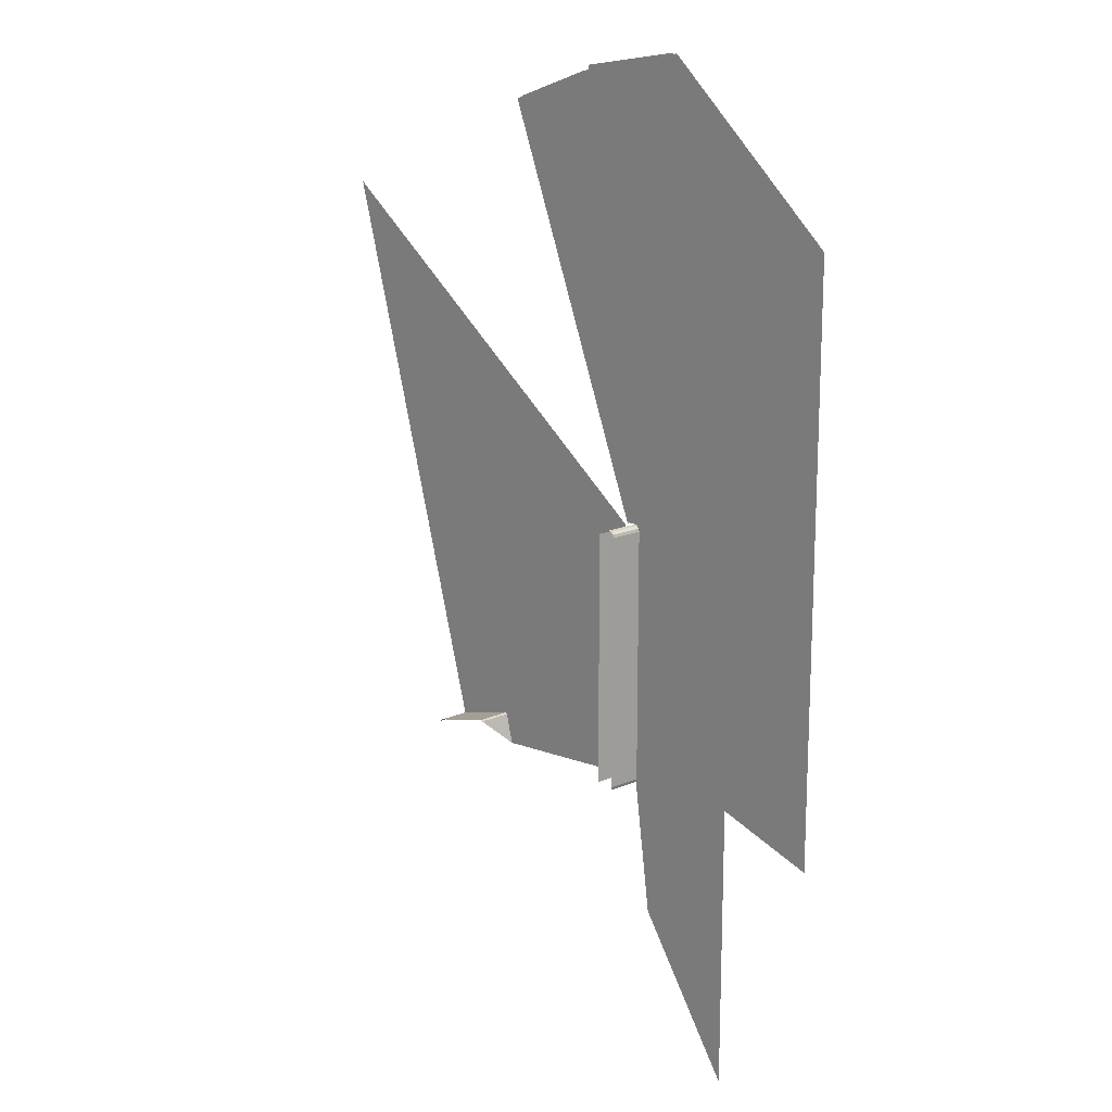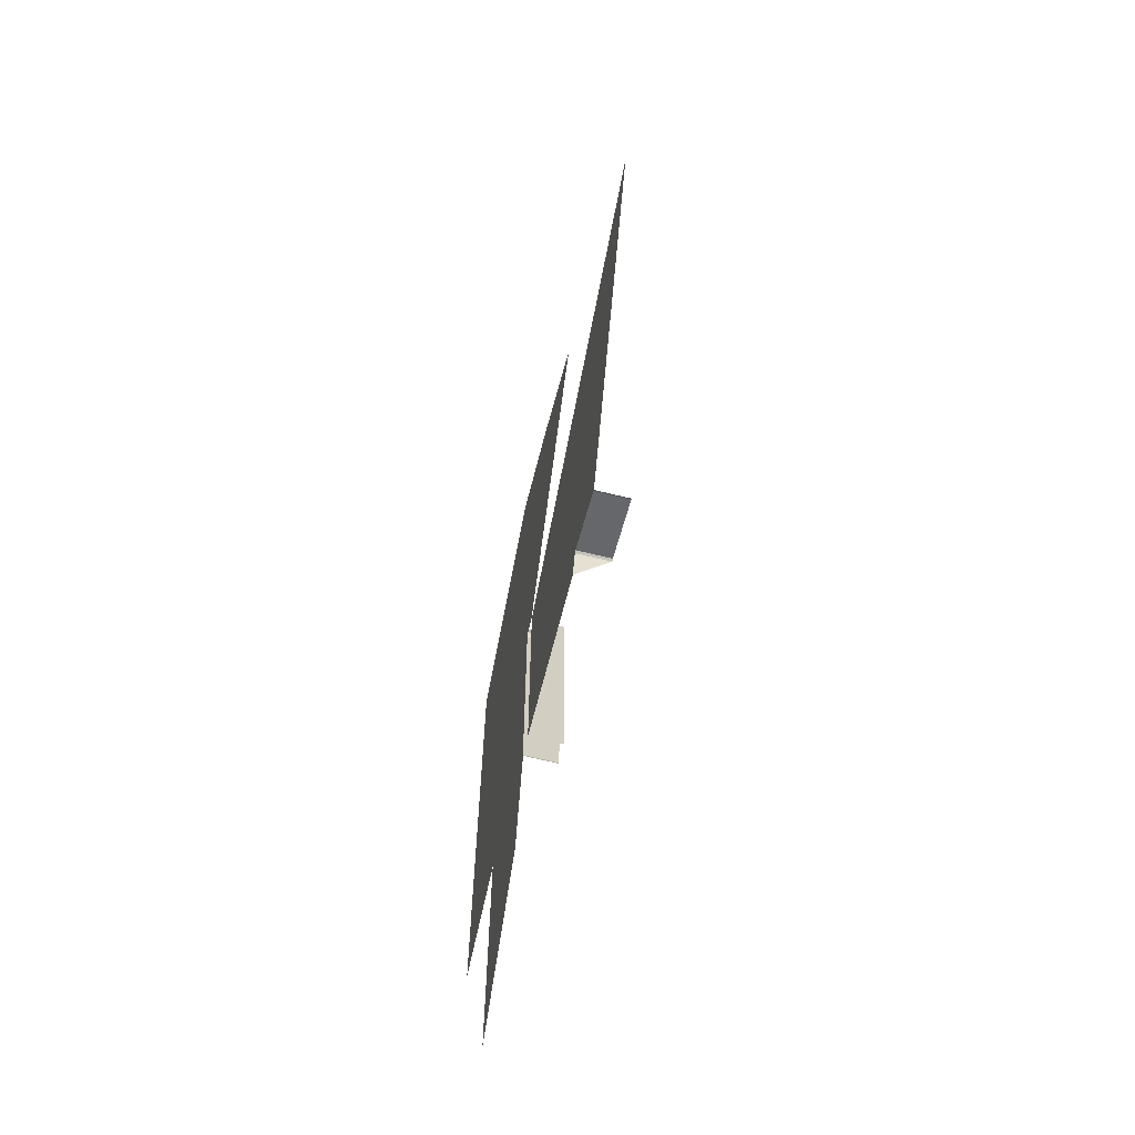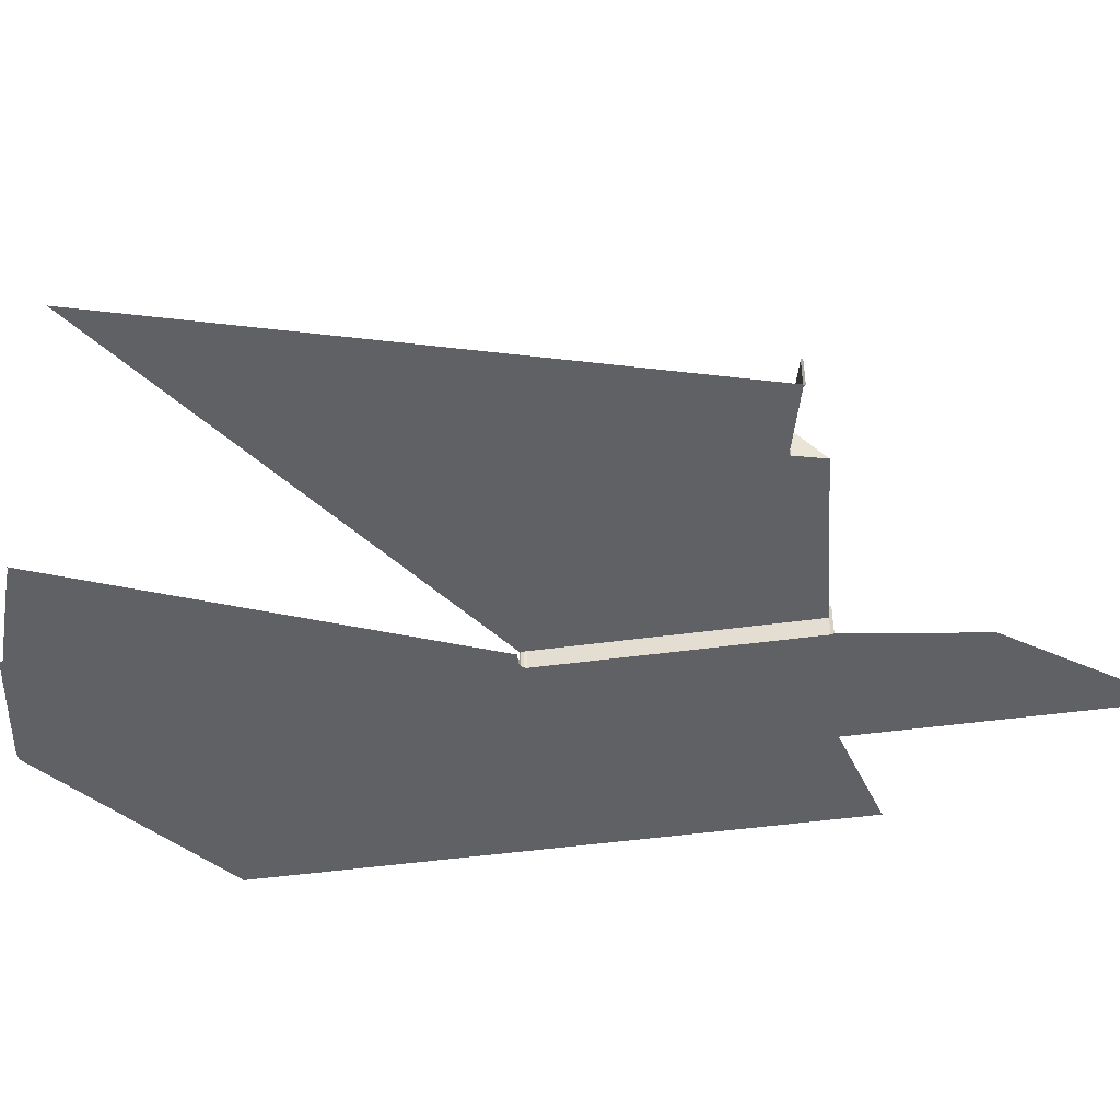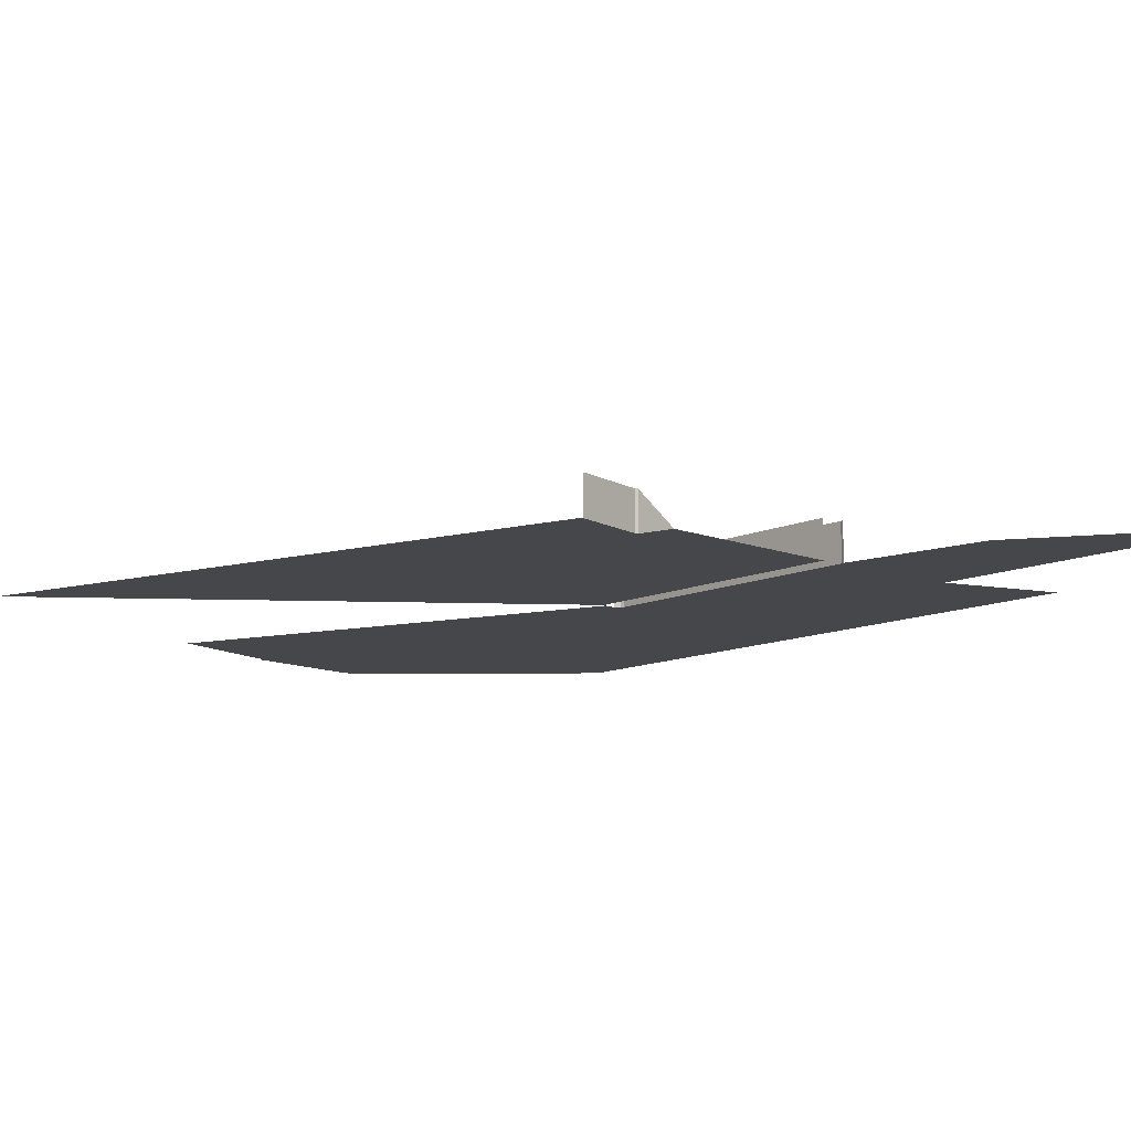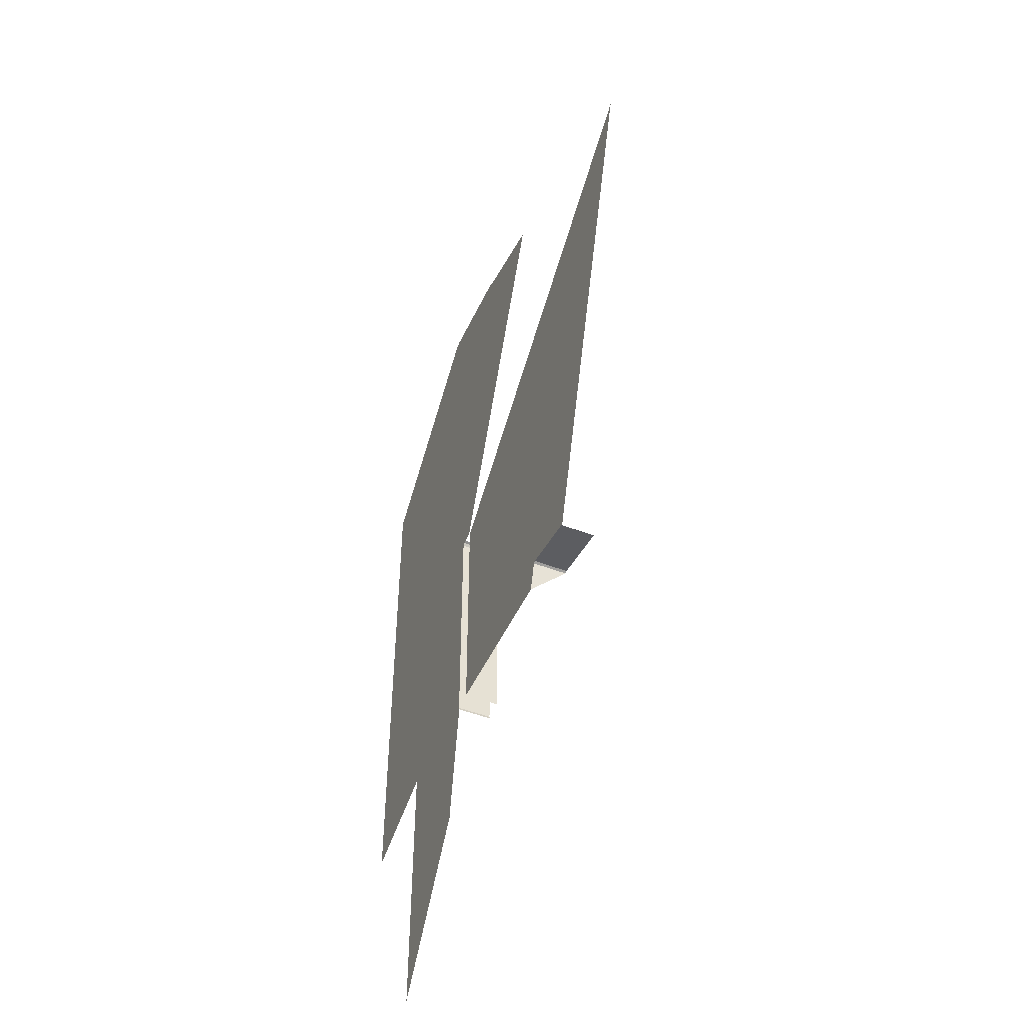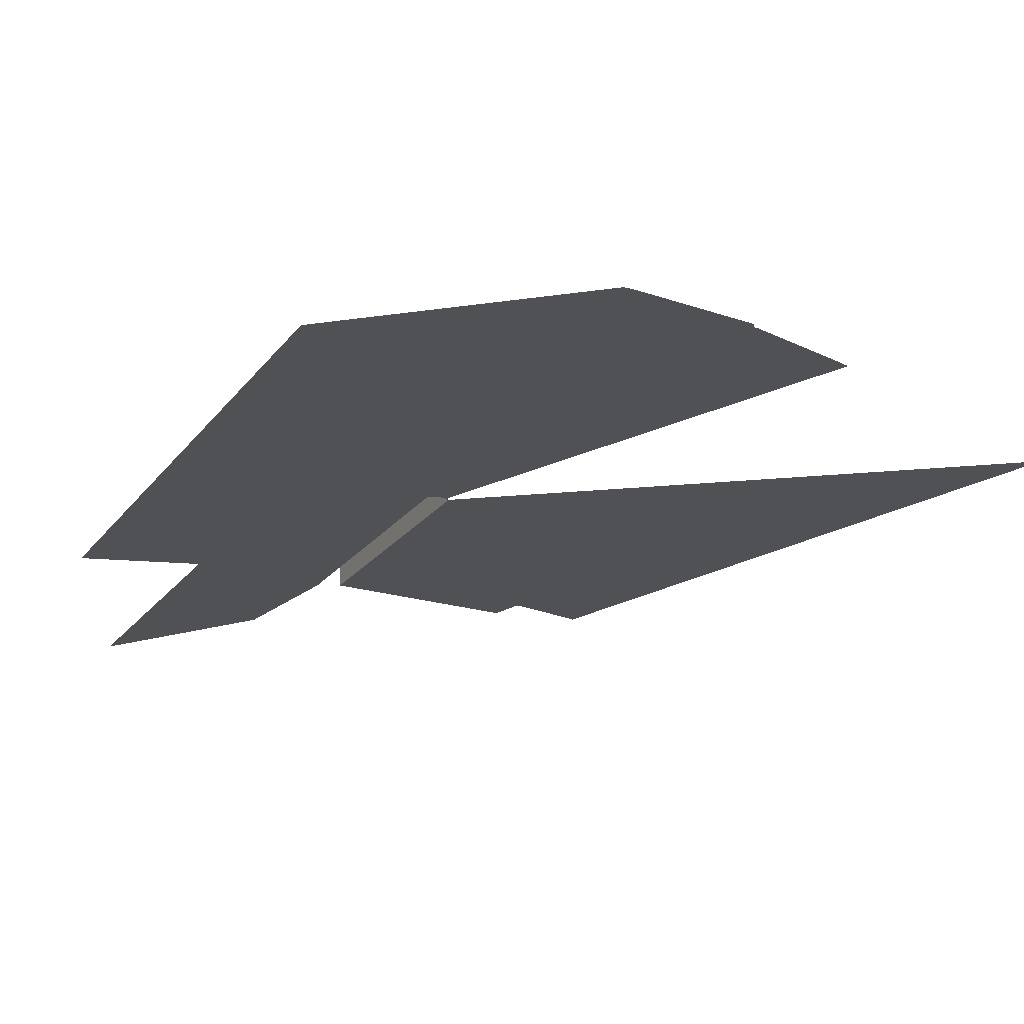
<metadata>
{"format":"obj","ext":"obj","renderer":"f3d","projection":"perspective","resolution":1024,"background":"white","views":[{"elev":16.3,"azim":48.4,"up":"+Y"},{"elev":-66.9,"azim":-103.7,"up":"+Y"},{"elev":-47.9,"azim":-81.3,"up":"+Z"},{"elev":-10.8,"azim":-40.2,"up":"+Z"},{"elev":-50.9,"azim":-112.5,"up":"+Y"},{"elev":-20.0,"azim":155.1,"up":"+Z"}]}
</metadata>
<code>
o LM_L_LSC3_Playfield
v 879.9 859.7 9.242e-05
v 807.7 1081 8.484e-05
v 807.7 962.6 8.484e-05
v 807.7 1081 8.484e-05
v 879.9 859.7 9.242e-05
v 879.9 1060 9.242e-05
v 794.9 1058 23.53
v 794.3 1056 23.53
v 794.3 1056 8.196e-05
v 794.3 1056 8.196e-05
v 807.7 962.6 8.484e-05
v 807.7 1081 8.484e-05
v 794.9 1058 8.196e-05
v 794.9 1058 23.53
v 794.3 1056 8.196e-05
v 794.9 1058 23.53
v 794.9 1058 8.196e-05
v 794.9 1081 8.35e-05
v 781.3 1081 8.207e-05
v 781.3 1058 8.196e-05
v 781.3 1058 23.53
v 608.9 1055 23.53
v 610.1 1056 23.53
v 610.1 1056 6.557e-05
v 610.1 1056 23.53
v 655.1 1068 23.53
v 655.1 1068 7.074e-05
v 655.1 1068 23.53
v 656.8 1068 23.53
v 655.1 1068 7.074e-05
v 794.3 1056 8.196e-05
v 807.7 1081 8.484e-05
v 794.9 1058 8.196e-05
v 608.9 1055 6.298e-05
v 608.9 1055 23.53
v 610.1 1056 6.557e-05
v 656.8 1068 6.816e-05
v 656.8 1068 23.53
v 662.4 1047 7.074e-05
v 610.1 1056 6.557e-05
v 610.1 1056 23.53
v 655.1 1068 7.074e-05
v 781.3 1058 8.196e-05
v 781.3 1081 8.207e-05
v 662.4 1047 7.074e-05
v 794.9 1058 8.196e-05
v 807.7 1081 8.484e-05
v 794.9 1081 8.35e-05
v 656.8 1068 23.53
v 656.8 1068 6.816e-05
v 655.1 1068 7.074e-05
v 656.8 1068 6.816e-05
v 662.4 1047 7.074e-05
v 781.3 1081 8.207e-05
v 879.9 1261 9.242e-05
v 879.9 1060 9.242e-05
v 952 1040 0.0001
v 794.9 1081 8.35e-05
v 794.9 1235 23.53
v 794.9 1058 23.53
v 781.3 1081 8.207e-05
v 781.3 1058 23.53
v 781.3 1235 23.53
v 695.7 1146 7.29e-05
v 610.1 1056 6.557e-05
v 655.1 1068 7.074e-05
v 879.9 1261 9.242e-05
v 794.9 1235 8.196e-05
v 794.9 1081 8.35e-05
v 807.7 1081 8.484e-05
v 656.8 1068 6.816e-05
v 781.3 1081 8.207e-05
v 781.3 1235 8.023e-05
v 781.3 1235 8.023e-05
v 655.1 1068 7.074e-05
v 656.8 1068 6.816e-05
v 879.9 1261 9.242e-05
v 952 1040 0.0001
v 952 1241 0.0001
v 552.7 1248 5.757e-05
v 608.9 1055 6.298e-05
v 610.1 1056 6.557e-05
v 781.3 1235 8.023e-05
v 695.7 1146 7.29e-05
v 655.1 1068 7.074e-05
v 794.9 1081 8.35e-05
v 794.9 1235 8.196e-05
v 794.9 1235 23.53
v 781.3 1235 23.53
v 781.3 1235 8.023e-05
v 781.3 1081 8.207e-05
v 695.7 1146 7.29e-05
v 553.3 1249 5.886e-05
v 610.1 1056 6.557e-05
v 794.9 1235 8.196e-05
v 807.7 1081 8.484e-05
v 807.7 1261 8.484e-05
v 807.7 1081 8.484e-05
v 879.9 1261 9.242e-05
v 807.7 1261 8.484e-05
v 794.3 1238 23.53
v 794.9 1235 23.53
v 794.9 1235 8.196e-05
v 792.7 1239 23.53
v 794.3 1238 23.53
v 794.3 1238 8.196e-05
v 790.6 1240 23.53
v 792.7 1239 23.53
v 792.7 1239 8.196e-05
v 552.7 1248 5.757e-05
v 610.1 1056 6.557e-05
v 553.3 1249 5.886e-05
v 794.3 1238 8.196e-05
v 794.3 1238 23.53
v 794.9 1235 8.196e-05
v 792.7 1239 8.196e-05
v 792.7 1239 23.53
v 794.3 1238 8.196e-05
v 781.3 1235 8.023e-05
v 781.3 1235 23.53
v 781.9 1238 8.023e-05
v 790.6 1240 8.196e-05
v 790.6 1240 23.53
v 792.7 1239 8.196e-05
v 781.3 1235 8.023e-05
v 638.9 1338 6.619e-05
v 695.7 1146 7.29e-05
v 638.9 1338 6.619e-05
v 553.3 1249 5.886e-05
v 695.7 1146 7.29e-05
v 952 1441 0.0001
v 879.9 1261 9.242e-05
v 952 1241 0.0001
v 638.9 1338 6.619e-05
v 781.3 1235 8.023e-05
v 781.9 1238 8.023e-05
v 807.7 1441 8.484e-05
v 794.3 1238 8.196e-05
v 794.9 1235 8.196e-05
v 807.7 1441 8.484e-05
v 792.7 1239 8.196e-05
v 794.3 1238 8.196e-05
v 807.7 1441 8.484e-05
v 790.6 1240 8.196e-05
v 792.7 1239 8.196e-05
v 807.7 1441 8.484e-05
v 785.7 1240 8.023e-05
v 790.6 1240 8.196e-05
v 807.7 1441 8.484e-05
v 783.5 1239 8.023e-05
v 785.7 1240 8.023e-05
v 807.7 1441 8.484e-05
v 794.9 1235 8.196e-05
v 807.7 1261 8.484e-05
v 807.7 1261 8.484e-05
v 879.9 1261 9.242e-05
v 807.7 1441 8.484e-05
v 781.9 1238 8.023e-05
v 639.2 1339 6.619e-05
v 638.9 1338 6.619e-05
v 553.3 1249 5.886e-05
v 496.5 1441 5.215e-05
v 552.7 1248 5.757e-05
v 783.5 1239 8.023e-05
v 807.7 1441 8.484e-05
v 727.6 1376 7.614e-05
v 879.9 1261 9.242e-05
v 952 1441 0.0001
v 807.7 1441 8.484e-05
v 638.9 1338 6.619e-05
v 496.5 1441 5.215e-05
v 553.3 1249 5.886e-05
v 639.2 1339 6.619e-05
v 496.5 1441 5.215e-05
v 638.9 1338 6.619e-05
v 807.7 1441 8.484e-05
v 671.7 1514 7.204e-05
v 727.6 1376 7.614e-05
v 807.7 1441 8.484e-05
v 952 1441 0.0001
v 824 1551 8.8e-05
v 807.7 1441 8.484e-05
v 824 1551 8.8e-05
v 822.6 1550 8.8e-05
v 807.7 1441 8.484e-05
v 822.6 1550 8.8e-05
v 821.5 1550 8.8e-05
v 807.7 1441 8.484e-05
v 674.2 1514 7.031e-05
v 671.7 1514 7.204e-05
v 807.7 1441 8.484e-05
v 676.3 1515 7.247e-05
v 674.2 1514 7.031e-05
v 807.7 1441 8.484e-05
v 821.5 1550 8.8e-05
v 820 1551 8.627e-05
v 807.7 1441 8.484e-05
v 677.8 1516 7.161e-05
v 676.3 1515 7.247e-05
v 807.7 1441 8.484e-05
v 739.5 1536 7.851e-05
v 677.8 1516 7.161e-05
v 820 1551 8.627e-05
v 743.5 1539 7.851e-05
v 807.7 1441 8.484e-05
v 807.7 1441 8.484e-05
v 742.1 1536 7.851e-05
v 740.7 1536 7.851e-05
v 807.7 1441 8.484e-05
v 740.7 1536 7.851e-05
v 739.5 1536 7.851e-05
v 807.7 1441 8.484e-05
v 743.1 1538 7.851e-05
v 742.1 1536 7.851e-05
v 807.7 1441 8.484e-05
v 743.5 1539 7.851e-05
v 743.1 1538 7.851e-05
f 3 2 1
f 6 5 4
f 9 8 7
f 12 11 10
f 15 14 13
f 18 17 16
f 21 20 19
f 24 23 22
f 27 26 25
f 30 29 28
f 33 32 31
f 36 35 34
f 39 38 37
f 42 41 40
f 45 44 43
f 48 47 46
f 51 50 49
f 54 53 52
f 57 56 55
f 60 59 58
f 63 62 61
f 66 65 64
f 6 4 67
f 70 69 68
f 73 72 71
f 76 75 74
f 79 78 77
f 82 81 80
f 85 84 83
f 88 87 86
f 91 90 89
f 94 93 92
f 97 96 95
f 100 99 98
f 103 102 101
f 106 105 104
f 109 108 107
f 112 111 110
f 115 114 113
f 118 117 116
f 121 120 119
f 124 123 122
f 127 126 125
f 130 129 128
f 133 132 131
f 136 135 134
f 139 138 137
f 142 141 140
f 145 144 143
f 148 147 146
f 151 150 149
f 154 153 152
f 157 156 155
f 160 159 158
f 163 162 161
f 166 165 164
f 169 168 167
f 172 171 170
f 175 174 173
f 178 177 176
f 181 180 179
f 184 183 182
f 187 186 185
f 190 189 188
f 193 192 191
f 196 195 194
f 199 198 197
f 202 201 200
f 205 204 203
f 208 207 206
f 211 210 209
f 214 213 212
f 217 216 215

</code>
